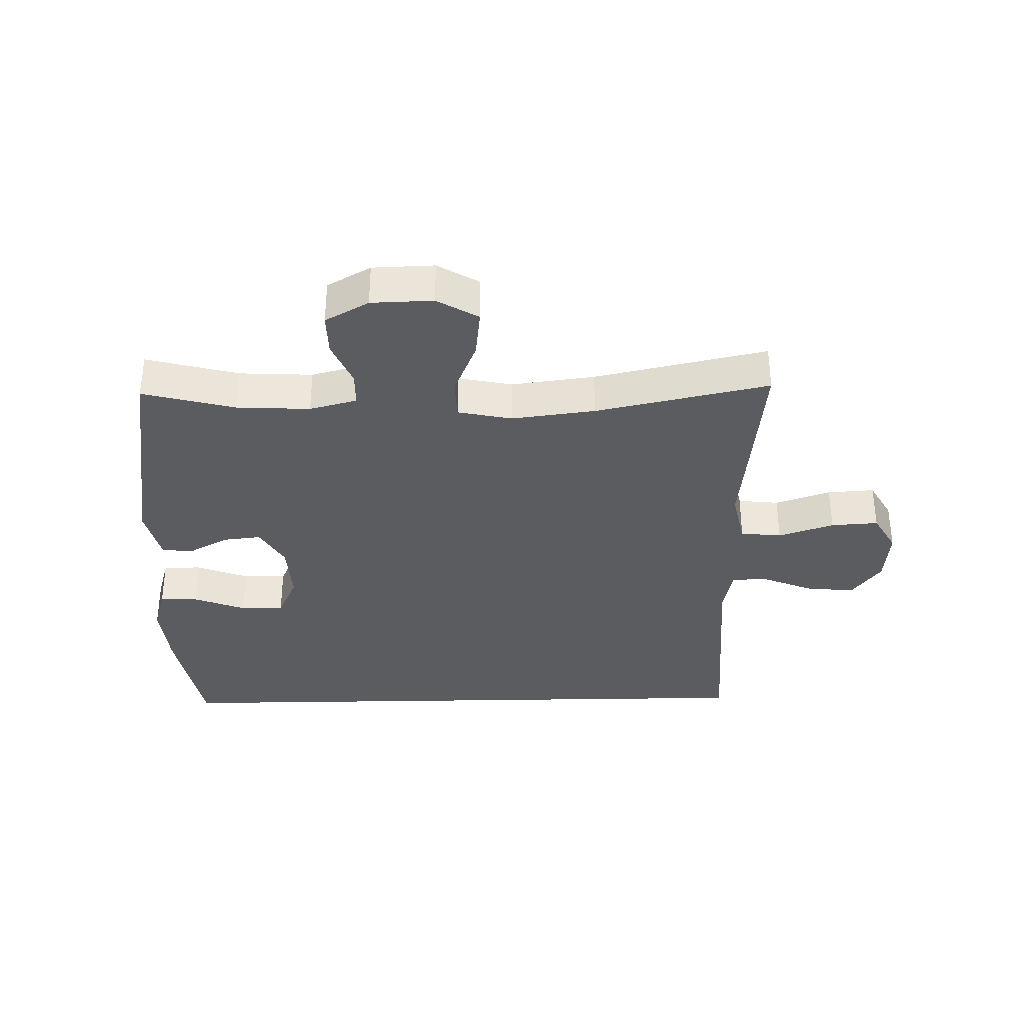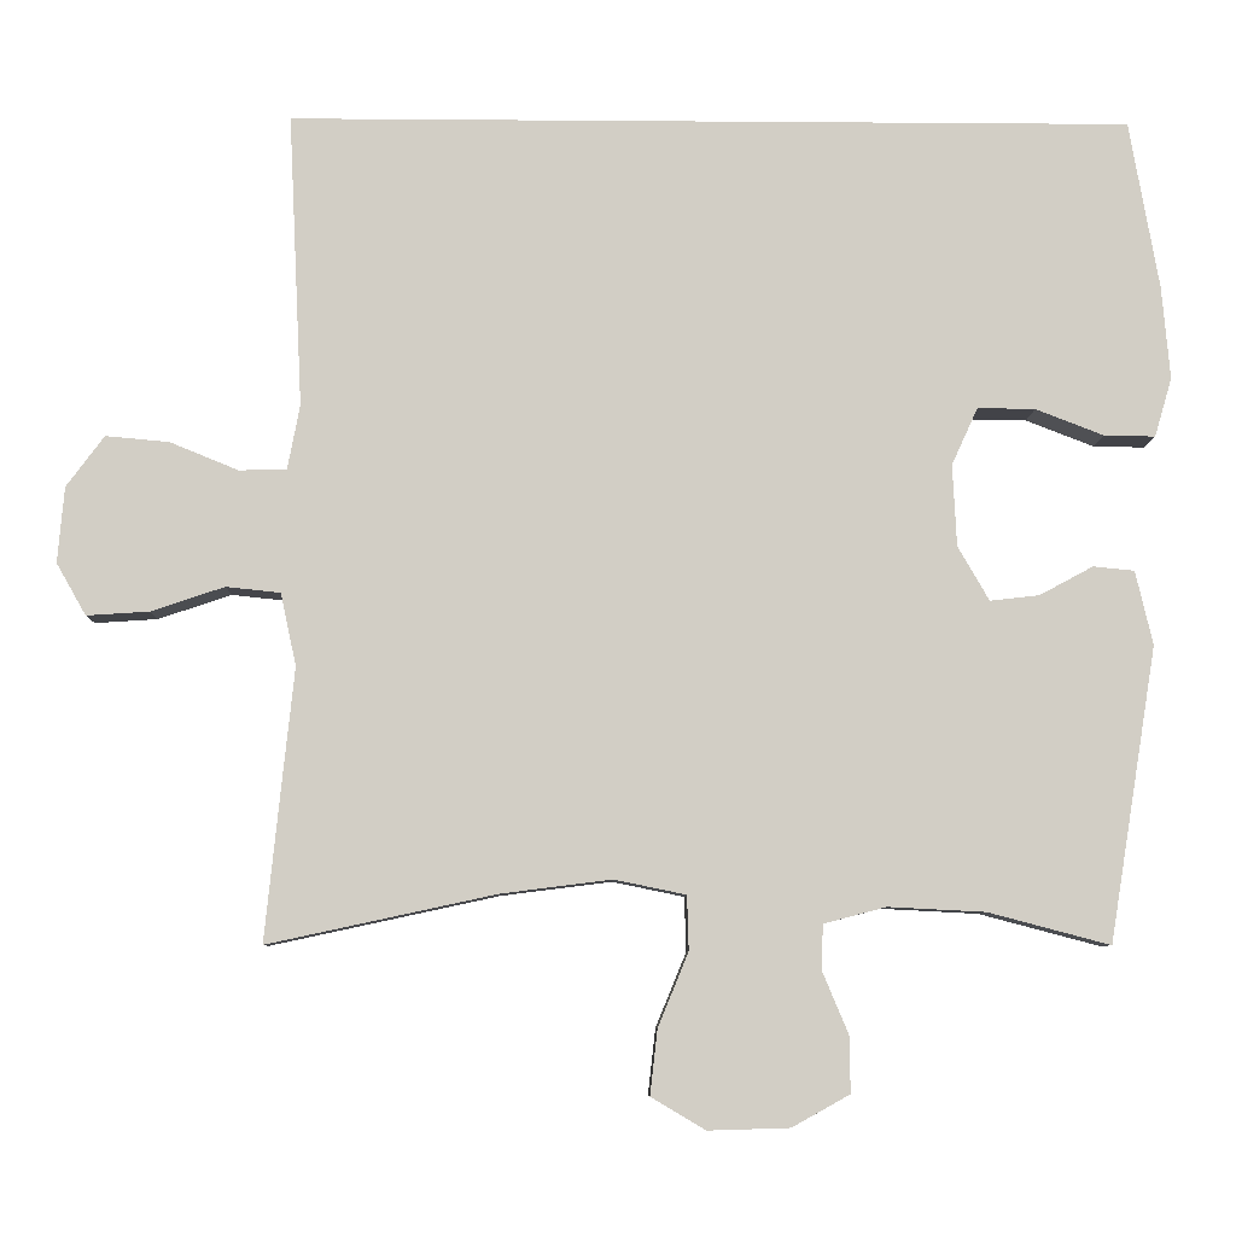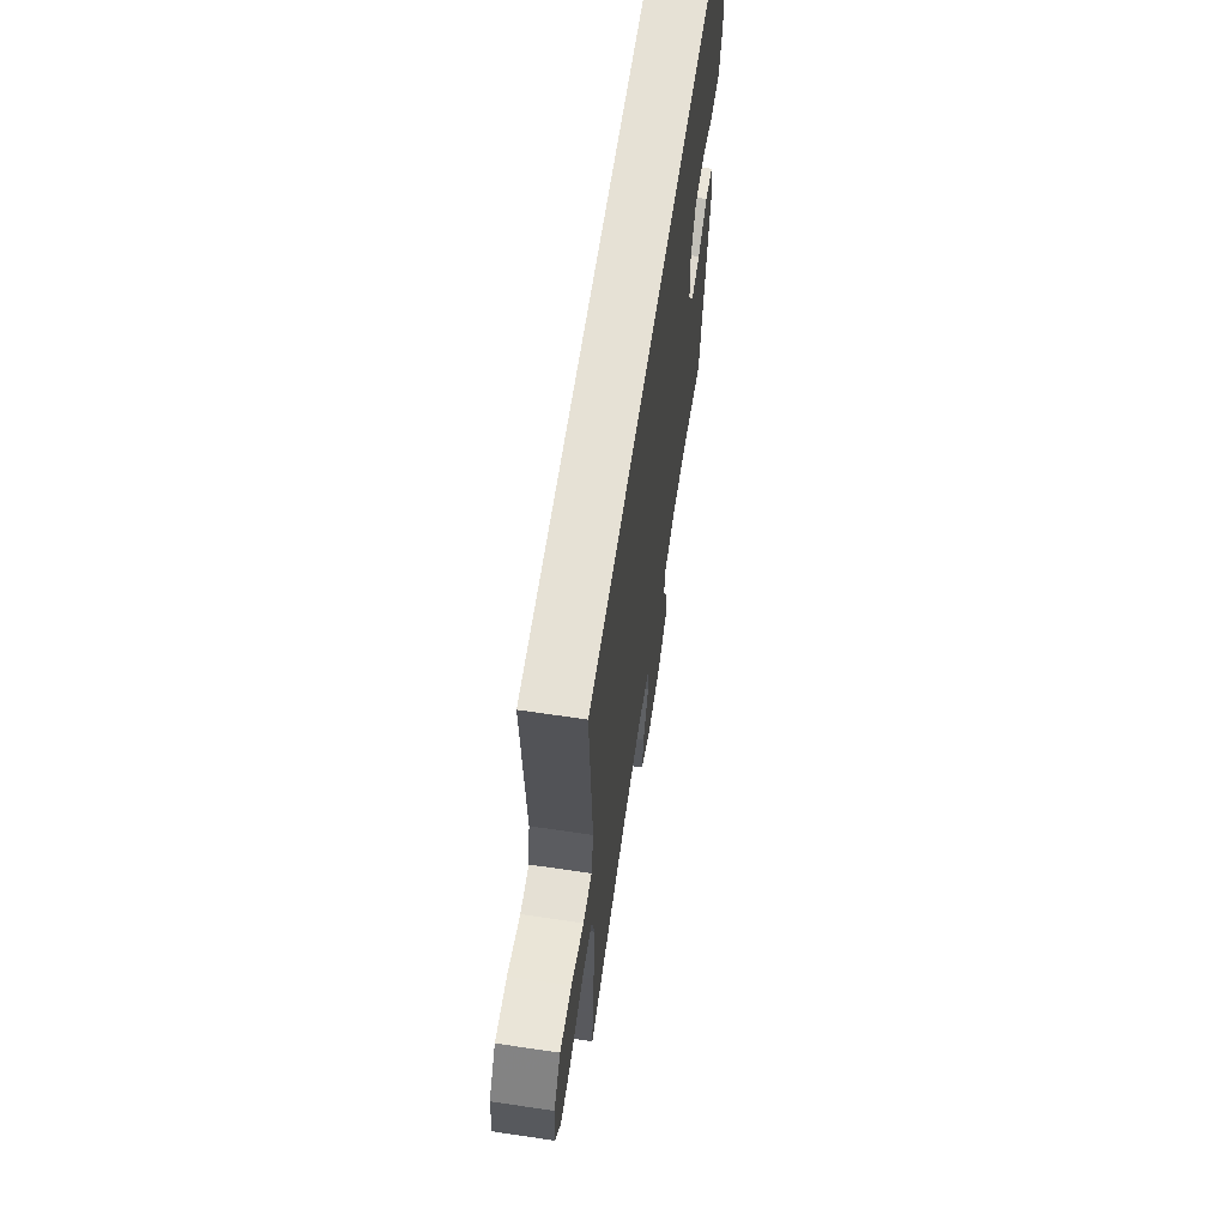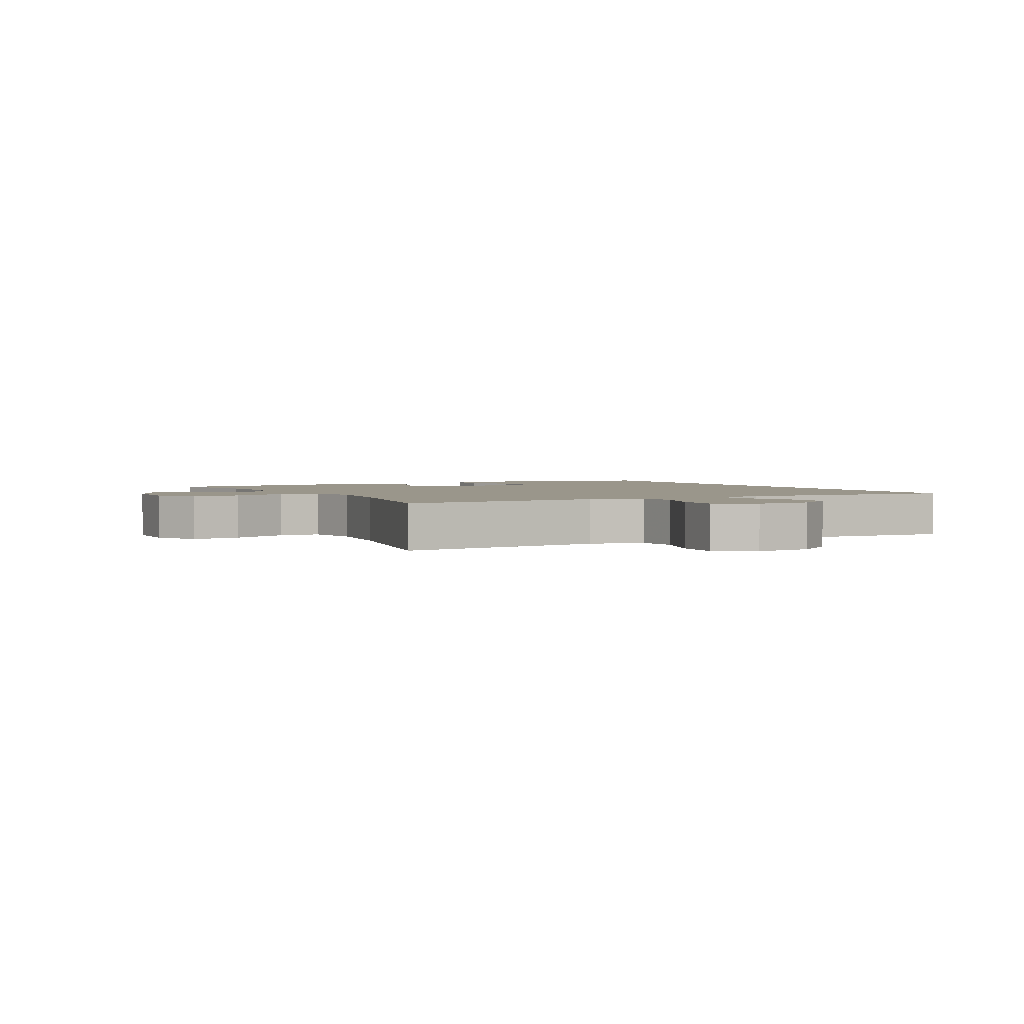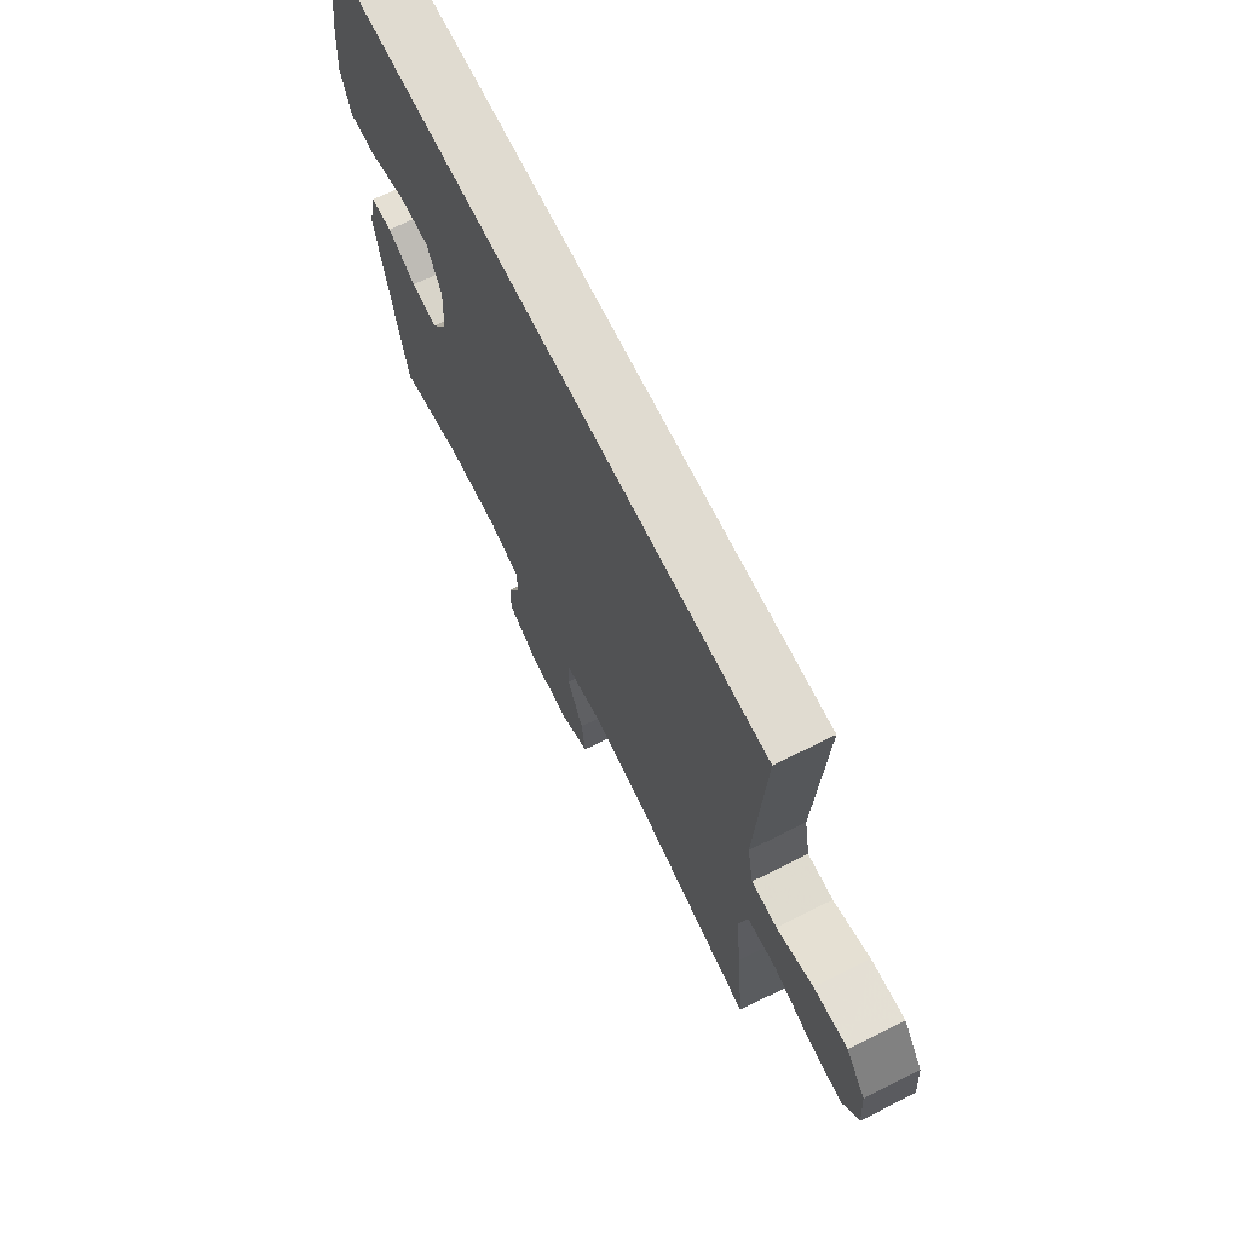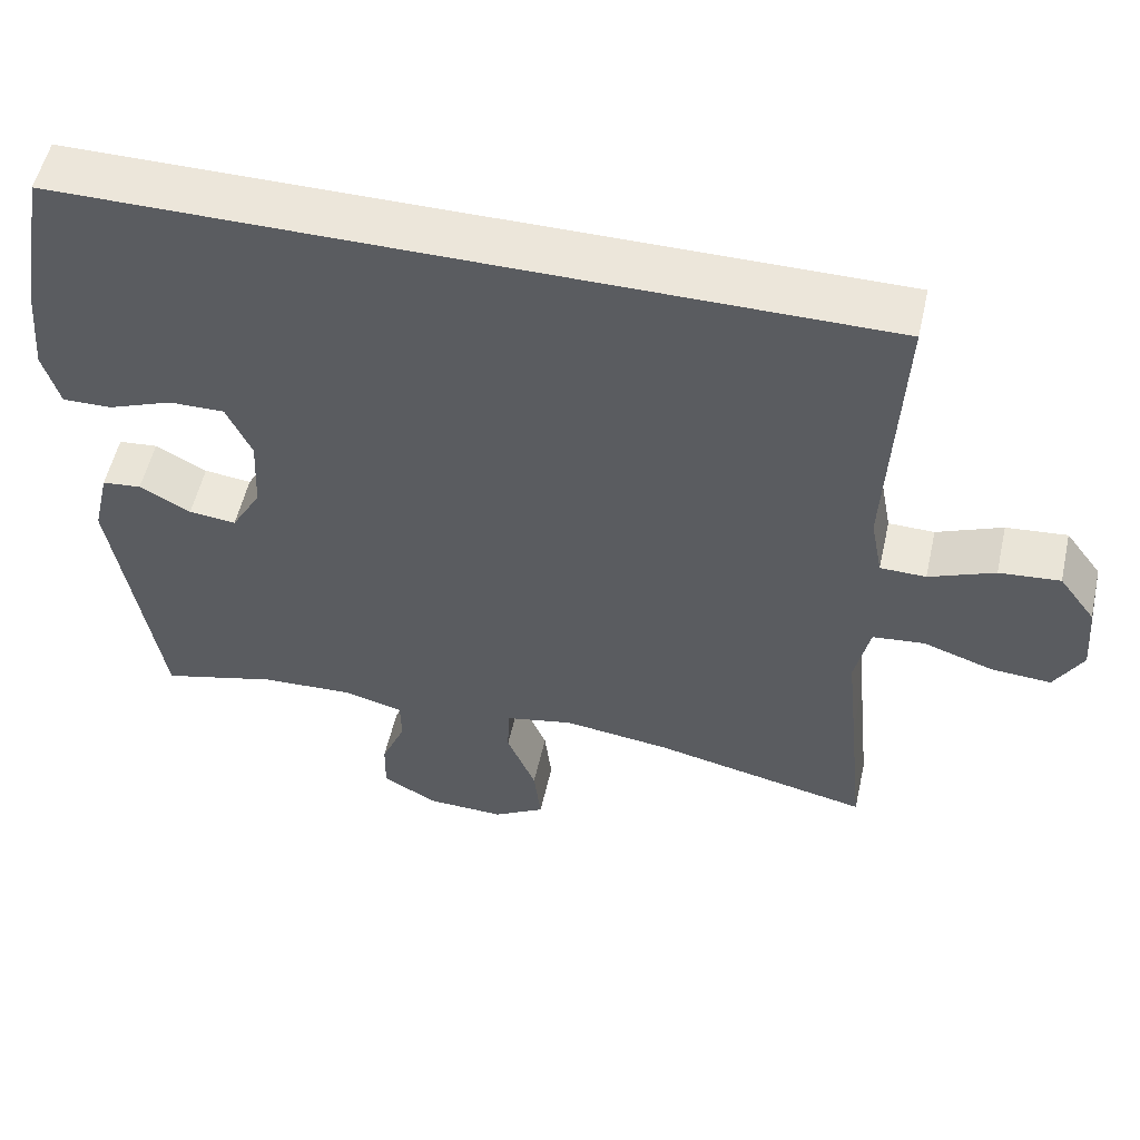
<metadata>
{"format":"obj","ext":"obj","renderer":"f3d","projection":"perspective","resolution":1024,"background":"white","views":[{"elev":-34.7,"azim":-178.8,"up":"+Y"},{"elev":-7.5,"azim":-1.3,"up":"+Z"},{"elev":64.7,"azim":-81.5,"up":"+Z"},{"elev":2.3,"azim":-117.7,"up":"+Y"},{"elev":69.8,"azim":-116.5,"up":"+Z"},{"elev":54.3,"azim":-167.3,"up":"+Z"}]}
</metadata>
<code>
v 0.541 0.07 0.5
v 0.577 0.07 0.296
v 0.587 0.07 0.183
v 0.566 0.07 0.111
v 0.504 0.07 0.112
v 0.421 0.07 0.144
v 0.351 0.07 0.145
v 0.319 0.07 0.075
v 0.324 0.07 -0.024
v 0.362 0.07 -0.09
v 0.422 0.07 -0.083
v 0.487 0.07 -0.048
v 0.537 0.07 -0.053
v 0.558 0.07 -0.143
v 0.5 0.07 -0.5
v 0.352 0.07 -0.461
v 0.234 0.07 -0.455
v 0.158 0.07 -0.475
v 0.157 0.07 -0.531
v 0.188 0.07 -0.605
v 0.189 0.07 -0.673
v 0.119 0.07 -0.712
v 0.02 0.07 -0.715
v -0.046 0.07 -0.676
v -0.037 0.07 -0.597
v 0 0.07 -0.507
v -0.002 0.07 -0.441
v -0.089 0.07 -0.423
v -0.223 0.07 -0.44
v -0.5 0.07 -0.5
v -0.48 0.07 -0.304
v -0.466 0.07 -0.171
v -0.485 0.07 -0.083
v -0.551 0.07 -0.076
v -0.64 0.07 -0.106
v -0.716 0.07 -0.111
v -0.752 0.07 -0.048
v -0.744 0.07 0.044
v -0.698 0.07 0.106
v -0.621 0.07 0.099
v -0.538 0.07 0.065
v -0.48 0.07 0.066
v -0.465 0.07 0.145
v -0.482 0.07 0.5
v 0.541 0 0.5
v 0.577 0 0.296
v 0.587 0 0.183
v 0.566 0 0.111
v 0.504 0 0.112
v 0.421 0 0.144
v 0.351 0 0.145
v 0.319 0 0.075
v 0.324 0 -0.024
v 0.362 0 -0.09
v 0.422 0 -0.083
v 0.487 0 -0.048
v 0.537 0 -0.053
v 0.558 0 -0.143
v 0.5 0 -0.5
v 0.352 0 -0.461
v 0.234 0 -0.455
v 0.158 0 -0.475
v 0.157 0 -0.531
v 0.188 0 -0.605
v 0.189 0 -0.673
v 0.119 0 -0.712
v 0.02 0 -0.715
v -0.046 0 -0.676
v -0.037 0 -0.597
v 0 0 -0.507
v -0.002 0 -0.441
v -0.089 0 -0.423
v -0.223 0 -0.44
v -0.5 0 -0.5
v -0.48 0 -0.304
v -0.466 0 -0.171
v -0.485 0 -0.083
v -0.551 0 -0.076
v -0.64 0 -0.106
v -0.716 0 -0.111
v -0.752 0 -0.048
v -0.744 0 0.044
v -0.698 0 0.106
v -0.621 0 0.099
v -0.538 0 0.065
v -0.48 0 0.066
v -0.465 0 0.145
v -0.482 0 0.5
f 1 2 3
f 44 1 3
f 43 44 3
f 42 43 3
f 39 40 41
f 38 39 41
f 37 38 41
f 36 37 41
f 35 36 41
f 34 35 41
f 33 34 41 42
f 32 33 42
f 29 30 31 32
f 28 29 32 42
f 27 28 42
f 24 25 26
f 23 24 26
f 22 23 26
f 21 22 26
f 20 21 26
f 19 20 26
f 18 19 26 27
f 17 18 27 42
f 14 15 16
f 13 14 16
f 12 13 16
f 11 12 16
f 10 11 16 17
f 9 10 17 42
f 3 4 5 6
f 3 6 7
f 42 3 7
f 8 9 42
f 7 8 42
f 47 46 45
f 47 45 88
f 47 88 87
f 47 87 86
f 85 84 83
f 85 83 82
f 85 82 81
f 85 81 80
f 85 80 79
f 85 79 78
f 86 85 78 77
f 86 77 76
f 76 75 74 73
f 86 76 73 72
f 86 72 71
f 70 69 68
f 70 68 67
f 70 67 66
f 70 66 65
f 70 65 64
f 70 64 63
f 71 70 63 62
f 86 71 62 61
f 60 59 58
f 60 58 57
f 60 57 56
f 60 56 55
f 61 60 55 54
f 86 61 54 53
f 50 49 48 47
f 51 50 47
f 51 47 86
f 86 53 52
f 86 52 51
f 1 45 46 2
f 2 46 47 3
f 3 47 48 4
f 4 48 49 5
f 5 49 50 6
f 6 50 51 7
f 7 51 52 8
f 8 52 53 9
f 9 53 54 10
f 10 54 55 11
f 11 55 56 12
f 12 56 57 13
f 13 57 58 14
f 14 58 59 15
f 15 59 60 16
f 16 60 61 17
f 17 61 62 18
f 18 62 63 19
f 19 63 64 20
f 20 64 65 21
f 21 65 66 22
f 22 66 67 23
f 23 67 68 24
f 24 68 69 25
f 25 69 70 26
f 26 70 71 27
f 27 71 72 28
f 28 72 73 29
f 29 73 74 30
f 30 74 75 31
f 31 75 76 32
f 32 76 77 33
f 33 77 78 34
f 34 78 79 35
f 35 79 80 36
f 36 80 81 37
f 37 81 82 38
f 38 82 83 39
f 39 83 84 40
f 40 84 85 41
f 41 85 86 42
f 42 86 87 43
f 43 87 88 44
f 44 88 45 1

</code>
